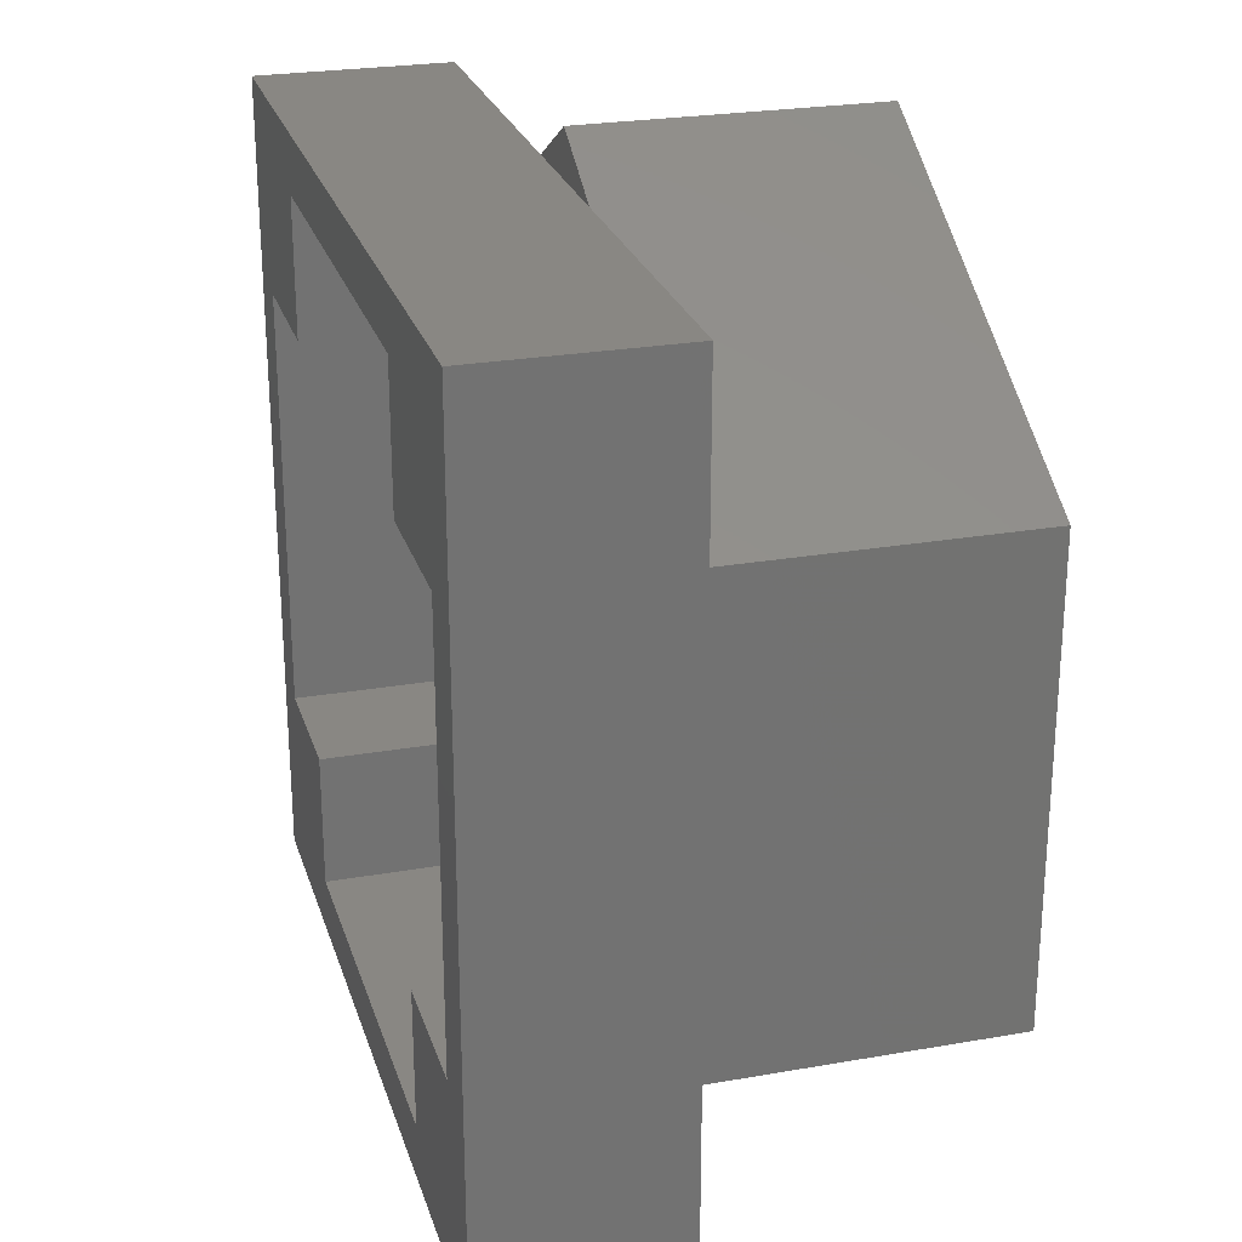
<metadata>
{"format":"stl","ext":"stl","renderer":"f3d","projection":"perspective","resolution":1024,"background":"white","views":[{"elev":25.2,"azim":74.2,"up":"+Y"}]}
</metadata>
<code>
# stl→obj: 376 verts, 1044 faces
v -21.03 -21.03 15
v -21.03 -21.03 25
v -21.03 21.03 25
v -4.076 -21.03 15
v -21.03 21.03 15
v -20.25 -11.69 15
v -11 -18.03 15
v -18.03 -4.125 25
v -18.03 -11 25
v -11 -18.03 25
v 4.125 -18.03 25
v 4.076 -21.03 15
v 21.03 -21.03 15
v 21.03 -21.03 25
v 21.03 21.03 25
v -20.25 11.69 15
v -14.82 14.82 15
v -11 18.03 15
v -4.076 21.03 15
v -18.03 11 25
v -15.53 11 25
v -12.4 11 25
v -11 11 25
v -11 12.58 25
v -11 18.03 25
v -4.125 18.03 25
v -20.25 -11.69 0
v 0 -23.38 0
v -20.25 11.69 0
v 20.25 -11.69 0
v -11 -17.03 15
v -11 17.03 15
v -10.88 17.1 15
v -10.87 17.11 15
v -10.67 17.22 15
v -10.19 17.5 15
v -9.869 17.68 15
v -9.867 17.69 15
v -9.273 18.03 15
v 0 23.38 15
v 0 23.38 0
v -18.03 -11 15
v -12.53 -11 25
v -18.03 11 15
v -14.9 -2.005 15
v -14.9 -2.048 15
v -14.89 -2.063 15
v -14.58 -3.202 15
v -13.79 -5.992 15
v -13.79 -5.996 15
v -11.67 -9.487 15
v -11 -11 18.86
v -11 -11 15
v -14.9 2.048 15
v -14.89 2.063 15
v -14.58 3.202 15
v -13.79 5.992 15
v -13.79 5.996 15
v -11.67 9.487 15
v -11 11 15
v -11 11 18.63
v -14.89 -2.052 15
v -14.89 2.041 15
v -14.89 -2.046 15
v -14.89 2.052 15
v -14.89 -2.054 15
v -14.89 2.054 15
v -14.89 2.046 15
v -10.04 -1.38 15
v -13.25 -2.9 15
v -13.25 2.9 15
v 0 0 15
v -14.57 -3.188 15
v -14.57 3.188 15
v -13.78 5.988 15
v -13.78 -5.988 15
v -13.79 -5.995 15
v -13.79 -5.994 15
v -13.79 -5.993 15
v -13.79 5.995 15
v -13.79 5.994 15
v -13.79 5.993 15
v -13.75 -6.048 15
v -13.75 6.048 15
v -13.77 -6.006 15
v -13.77 6.006 15
v -13.78 -5.997 15
v -13.78 5.997 15
v -10.25 -4.454 15
v -10.25 4.454 15
v -9.319 -7.582 15
v -9.319 7.582 15
v -10.35 -8.422 15
v -10.35 8.422 15
v -11.66 -9.485 15
v -11.66 9.485 15
v -11.23 -9.139 15
v -11.23 9.139 15
v -9.159 -2.004 15
v -11 -15.55 25
v -11 -11 25
v -11.67 -9.491 15
v -11.67 9.491 15
v -11.65 -9.508 15
v -11.65 9.508 15
v -10.72 -10.36 15
v -11 -10.1 15
v -10.72 10.36 15
v -11 10.1 15
v -8.719 12.23 15
v -8.719 -12.23 15
v -11 -10.11 15
v -11 10.11 15
v -9.273 -18.03 15
v -10.88 -17.1 15
v -10.72 -10.37 15
v -10.05 -11 15
v -10.72 10.37 15
v -10.05 11 15
v -10.87 -17.11 15
v -10.67 -17.22 15
v -10.04 -11.01 15
v -10.04 11.01 15
v -10.04 -11 15
v -10.04 11 15
v -8.673 -12.29 15
v -8.673 12.29 15
v -10.19 -17.5 15
v -8.671 -12.29 15
v -8.671 12.29 15
v -7.41 10.5 15
v -7.41 -10.5 15
v -7.335 5.967 15
v -7.335 -5.967 15
v -7.427 -3.226 15
v -5.043 -14.17 15
v -5.043 14.17 15
v -9.869 -17.68 15
v -5.036 -14.17 15
v -5.036 14.17 15
v -9.867 -17.69 15
v -1.045 -15 15
v -1.045 15 15
v -1.026 -15 15
v -1.026 15 15
v -6.148 8.709 15
v -6.148 -8.709 15
v 9.273 -18.03 15
v 9.273 18.03 15
v -8.667 -12.28 15
v -8.667 12.28 15
v -8.604 -12.31 15
v -8.604 12.31 15
v -5.033 -14.16 15
v -5.033 14.16 15
v -4.85 -13.65 15
v -4.85 13.65 15
v -5.574 -4.535 15
v -4.469 12.57 15
v -4.469 -12.57 15
v -5.048 7.152 15
v -5.048 -7.152 15
v -3.438 9.672 15
v -3.438 -9.672 15
v -3.99 -5.653 15
v -2.932 8.249 15
v -2.932 -8.249 15
v -1.095 -14.98 15
v -1.095 14.98 15
v -1.047 14.99 15
v -1.047 -14.99 15
v 11 18.03 15
v 11 18.03 25
v 0 -23.38 15
v 1.359 21.03 15
v -2.406 -6.771 15
v -0.7275 10.64 15
v -0.7275 -10.64 15
v -0.6453 9.434 15
v -0.6453 -9.434 15
v -0.5526 -8.079 15
v -1.041 -15 15
v -1.041 15 15
v -1.026 14.99 15
v -1.026 -14.99 15
v -1.036 -15 15
v -1.036 15 15
v -1.004 -15 15
v -0.9947 -15 15
v 9.797 -17.73 15
v -1.004 15 15
v -0.9947 15 15
v 9.797 17.73 15
v -0.9551 -14.99 15
v -0.9551 14.99 15
v 3.06 -14.72 15
v 9.798 -17.73 15
v 3.06 14.72 15
v 9.798 17.73 15
v 3.058 -14.71 15
v 3.058 14.71 15
v 2.444 -11.76 15
v 2.946 -14.18 15
v 2.444 11.76 15
v 2.946 14.18 15
v 2.275 10.95 15
v 2.275 -10.95 15
v 2.062 -9.925 15
v 5.717 -12.5 15
v 5.852 12.8 15
v 6.914 -13.34 15
v 6.914 13.34 15
v 6.919 12.98 15
v 6.919 -12.98 15
v 6.919 -7.408 15
v 6.919 -4.365 15
v 6.919 -4.208 15
v 6.919 -3.87 15
v 6.919 -1.939 15
v 6.919 0 15
v 6.919 1.939 15
v 6.919 3.87 15
v 6.919 4.208 15
v 6.919 4.365 15
v 6.919 7.408 15
v 4.076 21.03 15
v 9.996 17.61 15
v 9.997 17.61 15
v 10.34 17.41 15
v 10.42 17.37 15
v 10.44 17.35 15
v 10.9 17.09 15
v 11 17.03 15
v 20.25 11.69 15
v 20.25 11.69 0
v 5.852 -12.8 15
v 5.947 13.01 15
v 5.947 -13.01 15
v 6.175 13.51 15
v 6.175 -13.51 15
v 6.214 13.59 15
v 6.214 -13.59 15
v 3.071 -14.72 15
v 3.071 14.72 15
v 9.996 -17.61 15
v 6.223 -13.6 15
v 9.997 -17.61 15
v 6.223 13.6 15
v 11 -18.03 15
v 21.03 21.03 15
v 11 -18.03 25
v 6.907 -13.35 15
v 6.909 -13.35 15
v 6.904 13.35 15
v 6.907 13.35 15
v 6.904 -13.35 15
v 6.848 13.37 15
v 6.848 -13.37 15
v 6.919 13.35 15
v 6.919 -13.35 15
v 10.34 -17.41 15
v 6.919 13.34 15
v 6.919 -13.34 15
v 6.92 -13.35 15
v 6.921 -13.35 15
v 10.42 -17.37 15
v 6.927 -13.34 15
v 7.008 -13.15 15
v 8.681 -9.296 15
v 9.983 -6.299 15
v 10.06 -6.118 15
v 10.23 -5.723 15
v 11.34 -3.177 15
v 12.72 0 15
v 12.22 6.835 15
v 14.47 4.055 15
v 11.9 7.235 15
v 11.75 7.414 15
v 9.504 10.18 15
v 7.039 13.21 15
v 6.942 13.32 15
v 6.921 13.35 15
v 6.942 -13.32 15
v 7.065 -13.25 15
v 7.065 13.25 15
v 7.058 -13.24 15
v 7.058 13.24 15
v 7.039 -13.21 15
v 9.504 -10.18 15
v 10.24 11 15
v 10.26 10.98 15
v 10.24 -11 15
v 10.26 -10.98 15
v 10.24 11.01 15
v 10.24 -11.01 15
v 10.44 -17.35 15
v 10.3 10.93 15
v 11.75 -7.414 15
v 10.3 -10.93 15
v 11.9 -7.235 15
v 12.22 -6.835 15
v 10.25 -11 15
v 10.25 11 15
v 10.26 -11 15
v 10.9 -17.09 15
v 10.26 11 15
v 10.27 -10.99 15
v 10.27 -10.98 15
v 10.27 10.99 15
v 10.27 10.98 15
v 11 -10.99 15
v 11 -11 15
v 11 10.99 15
v 11 11 15
v 11 -10.09 15
v 11 10.09 15
v 11 -10.07 15
v 11 10.07 15
v 12.68 -8.003 15
v 12.68 8.003 15
v 12.25 -7.728 15
v 12.25 7.728 15
v 11 -17.03 15
v 11 -12.56 25
v 11 -11 18.73
v 14.82 -14.82 15
v 11 -11 25
v 18.03 -11 15
v 15.59 -11 25
v 12.65 -8.054 15
v 12.65 8.054 15
v 18.03 11 15
v 11 11 18.14
v 11 11 25
v 12.67 11 25
v 11 12.25 25
v 11 15.54 25
v 18.03 11 25
v 14.46 -4.086 15
v 14.47 -4.055 15
v 12.37 7.524 15
v 12.37 -7.524 15
v 12.65 -7.073 15
v 14.44 -4.12 15
v 12.65 7.073 15
v 14.44 4.12 15
v 14.46 4.086 15
v 12.84 7.809 15
v 12.84 -7.809 15
v 13.06 -7.304 15
v 13.06 7.304 15
v 12.69 8.008 15
v 12.69 -8.008 15
v 12.85 7.814 15
v 12.85 -7.814 15
v 14.48 0 15
v 14.47 4.04 15
v 13.07 -7.31 15
v 13.07 7.31 15
v 14.48 -4.066 15
v 14.48 4.066 15
v 14.48 -4.065 15
v 14.48 4.065 15
v 14.48 -4.064 15
v 14.48 4.064 15
v 14.48 -3.985 15
v 14.48 3.985 15
v 14.48 4.058 15
v 14.48 -4.058 15
v 15.03 0 15
v 15.04 -0.02438 15
v 15.04 0.02438 15
v 20.25 -11.69 15
v 15.04 0 15
v 18.03 -11 25
v 18.03 4.125 25
f 1 2 3
f 1 4 2
f 5 1 3
f 6 1 5
f 6 7 1
f 7 4 1
f 3 2 8
f 8 2 9
f 9 2 10
f 11 10 2
f 4 12 2
f 12 13 2
f 11 2 14
f 13 14 2
f 5 3 15
f 16 6 5
f 16 5 17
f 5 18 17
f 5 19 18
f 19 5 15
f 20 3 8
f 3 20 21
f 3 21 22
f 3 22 23
f 23 24 3
f 25 3 24
f 26 3 25
f 26 15 3
f 27 6 16
f 27 28 6
f 29 27 16
f 30 27 29
f 28 27 30
f 6 31 7
f 28 31 6
f 29 16 17
f 29 17 32
f 29 32 33
f 29 33 34
f 29 34 35
f 29 35 35
f 29 35 36
f 29 36 36
f 29 36 37
f 29 37 38
f 29 38 39
f 29 39 19
f 29 19 40
f 41 29 40
f 29 41 30
f 8 9 42
f 43 42 9
f 8 42 44
f 45 44 42
f 45 42 46
f 47 46 42
f 47 42 47
f 47 42 47
f 47 42 48
f 48 42 49
f 49 42 50
f 42 51 50
f 43 52 42
f 51 42 53
f 52 53 42
f 43 9 10
f 20 8 44
f 21 20 44
f 21 44 22
f 45 54 44
f 55 44 54
f 55 55 44
f 55 56 44
f 56 57 44
f 57 58 44
f 44 58 59
f 22 44 23
f 59 60 44
f 61 44 60
f 23 44 61
f 45 46 62
f 62 46 47
f 63 54 45
f 64 45 62
f 64 63 45
f 54 65 55
f 65 54 63
f 47 47 62
f 55 55 65
f 47 47 62
f 47 62 62
f 62 62 47
f 47 66 62
f 66 47 48
f 65 65 55
f 65 67 55
f 55 67 56
f 62 64 62
f 68 65 65
f 68 65 63
f 62 64 62
f 64 62 64
f 64 62 64
f 64 62 66
f 68 65 68
f 67 65 68
f 64 64 64
f 64 64 64
f 64 63 63
f 64 64 64
f 64 63 63
f 64 64 63
f 68 68 63
f 68 63 63
f 68 68 68
f 64 64 64
f 66 64 64
f 68 68 68
f 67 68 68
f 64 64 64
f 63 68 63
f 64 64 66
f 66 66 64
f 63 64 69
f 64 66 66
f 66 70 64
f 70 69 64
f 63 69 68
f 68 67 68
f 68 67 67
f 68 71 67
f 68 72 71
f 69 72 68
f 67 68 67
f 66 73 66
f 66 48 73
f 67 74 67
f 56 67 74
f 66 73 66
f 67 74 67
f 66 73 70
f 67 71 74
f 17 18 32
f 74 57 56
f 48 49 73
f 57 74 75
f 75 75 74
f 71 75 74
f 49 76 73
f 76 76 73
f 76 70 73
f 49 50 77
f 49 77 78
f 49 78 79
f 49 79 76
f 57 80 58
f 81 80 57
f 82 81 57
f 57 75 82
f 50 83 77
f 83 50 51
f 58 80 84
f 58 84 59
f 77 85 78
f 85 77 83
f 80 81 86
f 86 84 80
f 78 87 79
f 87 78 85
f 82 88 81
f 88 86 81
f 79 87 76
f 75 88 82
f 76 87 76
f 75 88 75
f 76 87 87
f 87 89 76
f 70 76 89
f 88 75 88
f 75 90 88
f 71 90 75
f 87 85 87
f 86 88 88
f 85 85 87
f 85 91 87
f 89 87 91
f 86 86 88
f 92 86 88
f 90 92 88
f 83 85 85
f 86 84 86
f 83 83 85
f 83 93 85
f 91 85 93
f 84 84 86
f 84 86 94
f 92 94 86
f 83 95 83
f 83 51 95
f 84 96 84
f 96 59 84
f 95 95 83
f 95 97 83
f 93 83 97
f 96 96 84
f 98 96 84
f 94 98 84
f 71 72 90
f 89 99 70
f 69 70 99
f 100 43 10
f 101 43 100
f 43 101 52
f 102 95 51
f 102 51 53
f 96 103 59
f 103 60 59
f 104 95 102
f 104 102 53
f 96 105 103
f 105 60 103
f 95 95 106
f 104 107 95
f 107 106 95
f 96 108 96
f 105 96 109
f 109 96 108
f 98 110 96
f 110 108 96
f 97 95 111
f 95 106 111
f 112 104 53
f 104 112 107
f 113 105 109
f 105 113 60
f 110 98 94
f 97 111 93
f 100 10 7
f 10 114 7
f 52 7 31
f 100 7 52
f 114 4 7
f 114 10 11
f 52 31 53
f 53 31 115
f 28 115 31
f 101 100 52
f 112 53 116
f 53 115 117
f 116 53 117
f 112 116 107
f 107 116 106
f 118 113 109
f 118 109 108
f 60 113 118
f 61 60 32
f 60 33 32
f 60 119 33
f 118 119 60
f 24 23 61
f 24 61 18
f 61 32 18
f 24 18 25
f 26 25 18
f 26 18 39
f 18 19 39
f 120 117 115
f 28 120 115
f 34 33 119
f 121 122 120
f 28 121 120
f 117 120 122
f 35 34 123
f 119 123 34
f 117 106 116
f 108 119 118
f 106 117 124
f 124 111 106
f 111 106 111
f 108 125 119
f 125 108 110
f 110 110 108
f 121 126 121
f 28 121 121
f 122 121 126
f 35 35 127
f 123 127 35
f 128 129 121
f 28 128 121
f 126 121 129
f 36 35 130
f 127 130 35
f 92 131 94
f 110 94 131
f 91 93 132
f 111 132 93
f 133 92 90
f 90 72 133
f 89 91 134
f 99 89 135
f 134 135 89
f 128 136 128
f 28 128 128
f 129 128 136
f 36 36 137
f 130 137 36
f 138 139 128
f 28 138 128
f 136 128 139
f 37 36 140
f 137 140 36
f 122 124 117
f 125 123 119
f 99 72 69
f 122 111 124
f 111 122 126
f 123 125 110
f 123 110 127
f 111 124 111
f 110 110 125
f 141 142 138
f 28 141 138
f 139 138 142
f 38 37 143
f 140 143 37
f 114 144 141
f 28 114 141
f 142 141 144
f 39 38 145
f 143 145 38
f 146 131 92
f 146 92 133
f 91 132 147
f 91 147 134
f 28 4 114
f 148 144 114
f 11 148 114
f 26 39 149
f 39 145 149
f 135 72 99
f 111 111 150
f 150 132 111
f 110 110 151
f 151 110 131
f 111 150 111
f 150 111 150
f 110 110 151
f 151 151 110
f 111 126 150
f 127 110 151
f 129 129 126
f 129 150 126
f 130 127 130
f 127 151 130
f 152 129 129
f 152 129 136
f 130 153 130
f 137 130 153
f 129 152 150
f 130 151 153
f 150 150 152
f 151 153 151
f 153 151 153
f 153 151 131
f 152 152 150
f 152 132 150
f 152 152 154
f 152 136 154
f 153 155 153
f 137 153 155
f 132 152 156
f 154 152 154
f 154 156 152
f 131 157 153
f 155 155 153
f 155 153 157
f 134 158 135
f 158 72 135
f 146 159 131
f 157 131 159
f 147 132 160
f 156 160 132
f 146 133 161
f 133 72 161
f 134 147 162
f 162 158 134
f 146 161 163
f 163 159 146
f 164 162 147
f 160 164 147
f 162 165 158
f 165 72 158
f 161 166 163
f 161 72 166
f 165 162 167
f 162 164 167
f 139 154 136
f 140 137 155
f 139 168 154
f 139 142 168
f 140 155 169
f 169 143 140
f 155 169 155
f 169 155 157
f 154 168 154
f 154 168 156
f 168 154 168
f 169 169 155
f 169 157 159
f 168 160 156
f 163 170 159
f 169 159 170
f 164 160 171
f 168 171 160
f 26 149 172
f 26 172 173
f 173 15 26
f 28 174 4
f 174 12 4
f 175 40 19
f 175 19 15
f 176 165 167
f 165 176 72
f 177 163 166
f 177 170 163
f 178 167 164
f 178 164 171
f 179 177 166
f 166 72 179
f 180 176 167
f 180 167 178
f 180 181 176
f 176 181 72
f 169 170 169
f 168 171 168
f 171 171 168
f 182 171 168
f 142 182 168
f 170 170 169
f 183 169 170
f 183 143 169
f 184 170 170
f 184 170 177
f 185 171 171
f 185 178 171
f 186 171 182
f 171 186 185
f 185 171 185
f 187 183 170
f 187 170 184
f 184 184 170
f 142 144 182
f 183 145 143
f 186 182 144
f 183 187 145
f 185 186 144
f 184 145 187
f 144 188 185
f 188 144 189
f 144 190 189
f 144 148 190
f 145 184 191
f 191 192 145
f 193 145 192
f 193 149 145
f 185 185 194
f 188 194 185
f 184 195 184
f 191 184 195
f 184 195 195
f 177 195 184
f 194 185 194
f 185 194 178
f 188 189 194
f 195 192 191
f 194 189 196
f 196 189 197
f 190 197 189
f 192 195 198
f 199 192 198
f 193 192 199
f 194 194 200
f 196 200 194
f 195 201 195
f 198 195 201
f 202 178 194
f 194 203 202
f 194 200 203
f 200 194 200
f 177 204 195
f 195 204 205
f 195 205 201
f 201 201 195
f 179 206 177
f 177 206 204
f 207 180 178
f 207 178 202
f 179 72 206
f 180 208 181
f 180 207 208
f 181 208 72
f 28 30 174
f 30 12 174
f 209 72 208
f 206 72 210
f 209 211 72
f 210 72 212
f 212 72 213
f 211 214 72
f 215 72 214
f 216 72 215
f 217 72 216
f 218 72 217
f 219 72 218
f 220 72 219
f 221 72 220
f 222 72 221
f 223 72 222
f 224 72 223
f 225 72 224
f 213 72 225
f 41 40 226
f 41 226 149
f 41 149 193
f 41 193 199
f 41 199 227
f 41 227 228
f 41 228 229
f 41 229 230
f 41 230 230
f 41 230 230
f 41 230 231
f 41 231 232
f 41 232 232
f 41 232 233
f 41 233 234
f 235 30 41
f 235 41 234
f 175 226 40
f 226 175 15
f 208 207 209
f 204 206 210
f 236 207 202
f 209 207 236
f 205 204 237
f 237 204 210
f 203 238 202
f 236 202 238
f 201 205 239
f 237 239 205
f 200 240 203
f 238 203 240
f 201 241 201
f 241 201 239
f 200 200 242
f 242 240 200
f 200 196 243
f 243 242 200
f 201 244 198
f 244 201 241
f 196 245 243
f 196 197 245
f 198 244 227
f 199 198 227
f 243 246 242
f 247 246 243
f 245 247 243
f 241 248 244
f 244 248 228
f 227 244 228
f 12 148 249
f 30 148 12
f 12 249 13
f 172 149 226
f 172 226 250
f 250 226 15
f 11 249 148
f 11 251 249
f 251 11 14
f 252 209 236
f 252 253 209
f 253 211 209
f 254 237 210
f 255 254 210
f 255 210 212
f 256 236 238
f 252 236 256
f 257 239 237
f 254 257 237
f 238 240 258
f 256 238 258
f 257 241 239
f 258 240 242
f 248 241 257
f 257 257 241
f 258 242 246
f 258 242 258
f 257 259 248
f 248 259 229
f 228 248 229
f 258 246 260
f 260 246 261
f 261 246 247
f 258 258 256
f 254 257 257
f 256 256 258
f 258 260 256
f 257 254 254
f 259 257 254
f 256 252 256
f 255 254 254
f 252 252 256
f 260 252 256
f 255 255 254
f 254 255 259
f 252 252 253
f 255 212 255
f 253 252 253
f 253 252 260
f 212 212 255
f 255 212 259
f 253 253 211
f 211 253 211
f 211 253 260
f 212 212 212
f 212 262 212
f 212 213 262
f 211 211 211
f 211 263 211
f 214 211 263
f 212 212 212
f 212 259 212
f 212 259 259
f 211 211 211
f 260 211 211
f 260 211 260
f 211 263 211
f 263 263 211
f 262 212 212
f 262 262 212
f 262 212 262
f 259 212 262
f 259 259 212
f 260 260 211
f 260 263 211
f 263 263 211
f 260 260 264
f 265 264 260
f 265 265 260
f 260 266 265
f 260 261 266
f 260 264 260
f 263 260 264
f 264 264 260
f 263 263 267
f 264 267 263
f 263 263 267
f 267 267 263
f 214 263 267
f 267 267 263
f 215 214 268
f 267 268 214
f 216 215 269
f 268 269 215
f 217 216 270
f 269 270 216
f 218 217 271
f 270 271 217
f 219 218 272
f 271 272 218
f 220 219 273
f 272 273 219
f 221 220 274
f 273 274 220
f 222 221 275
f 275 221 276
f 274 276 221
f 223 222 277
f 277 222 275
f 224 223 278
f 278 223 277
f 225 224 279
f 279 224 278
f 225 280 213
f 280 225 279
f 213 281 262
f 213 280 281
f 262 281 262
f 281 262 281
f 262 281 262
f 281 262 281
f 262 282 259
f 282 262 281
f 259 282 259
f 282 259 282
f 259 282 259
f 259 282 282
f 259 282 230
f 229 259 230
f 265 264 264
f 265 264 265
f 265 267 264
f 282 282 282
f 265 265 265
f 265 265 265
f 283 265 265
f 283 267 265
f 282 282 282
f 281 282 282
f 282 282 230
f 230 282 230
f 265 265 266
f 265 266 266
f 283 265 284
f 266 284 265
f 266 265 266
f 285 282 281
f 282 285 230
f 230 282 230
f 267 267 283
f 267 267 283
f 283 283 267
f 283 267 283
f 268 267 283
f 283 283 286
f 286 283 284
f 287 281 281
f 285 281 287
f 286 283 283
f 281 287 281
f 283 288 268
f 288 283 286
f 281 280 287
f 269 268 288
f 280 279 287
f 289 288 286
f 288 289 269
f 285 287 290
f 279 291 287
f 290 287 291
f 291 291 287
f 284 292 286
f 293 289 286
f 292 293 286
f 293 286 293
f 285 290 294
f 285 294 231
f 230 285 231
f 292 284 295
f 284 296 295
f 266 296 284
f 270 269 289
f 30 190 148
f 297 291 279
f 297 279 278
f 289 298 270
f 299 289 293
f 299 298 289
f 30 197 190
f 30 245 197
f 270 298 271
f 30 247 245
f 30 261 247
f 272 271 300
f 298 300 271
f 273 272 301
f 300 301 272
f 292 295 302
f 293 292 302
f 294 290 303
f 290 291 303
f 302 295 304
f 304 295 305
f 295 296 305
f 294 303 306
f 306 232 294
f 231 294 232
f 293 302 304
f 304 302 304
f 303 291 306
f 306 303 306
f 291 297 291
f 297 291 297
f 293 293 299
f 293 299 299
f 307 293 304
f 293 307 308
f 293 308 299
f 299 299 293
f 306 291 309
f 309 291 310
f 310 291 297
f 297 291 297
f 304 304 307
f 306 306 309
f 307 304 308
f 308 304 311
f 305 304 305
f 305 312 304
f 312 311 304
f 306 309 310
f 310 313 306
f 232 306 232
f 314 232 306
f 314 306 313
f 307 308 308
f 310 310 309
f 308 308 299
f 297 310 310
f 299 308 315
f 311 315 308
f 310 297 316
f 316 313 310
f 299 299 317
f 315 317 299
f 297 318 297
f 316 297 318
f 299 299 319
f 317 319 299
f 297 320 297
f 318 297 320
f 299 321 298
f 321 299 319
f 297 278 322
f 320 297 322
f 30 266 261
f 30 266 266
f 30 266 266
f 30 296 266
f 30 305 296
f 30 305 305
f 305 323 312
f 30 323 305
f 232 314 233
f 251 324 249
f 325 323 249
f 326 249 323
f 324 325 249
f 13 249 326
f 324 251 14
f 325 312 323
f 30 326 323
f 324 327 325
f 327 324 14
f 325 328 312
f 328 311 312
f 327 329 325
f 329 328 325
f 14 329 327
f 311 330 315
f 330 311 328
f 317 315 330
f 330 319 317
f 318 331 316
f 318 320 331
f 316 331 313
f 332 314 313
f 331 332 313
f 333 233 314
f 333 314 332
f 334 172 333
f 335 334 333
f 333 172 233
f 335 333 332
f 334 336 172
f 334 335 336
f 336 337 172
f 336 335 337
f 337 173 172
f 337 335 173
f 234 233 172
f 234 172 250
f 335 338 173
f 338 15 173
f 301 339 273
f 274 273 340
f 339 340 273
f 322 278 277
f 321 300 298
f 275 341 277
f 341 322 277
f 342 301 300
f 321 342 300
f 342 343 301
f 344 301 343
f 344 339 301
f 275 345 341
f 275 346 345
f 275 347 346
f 347 275 276
f 322 341 320
f 319 342 321
f 345 348 341
f 320 341 348
f 343 342 349
f 319 349 342
f 350 343 349
f 350 344 343
f 345 351 348
f 345 346 351
f 331 320 352
f 352 332 331
f 330 353 319
f 353 330 328
f 335 332 338
f 352 320 348
f 348 348 320
f 353 349 319
f 349 319 349
f 352 348 354
f 354 332 352
f 353 355 349
f 355 353 328
f 340 356 274
f 357 276 274
f 357 274 356
f 348 348 348
f 348 348 351
f 349 349 349
f 350 349 349
f 348 348 348
f 348 348 354
f 349 349 349
f 349 355 349
f 348 348 351
f 350 349 349
f 355 355 349
f 349 355 355
f 350 349 355
f 354 348 354
f 354 348 354
f 354 348 351
f 354 332 354
f 355 355 328
f 355 355 328
f 354 332 354
f 358 350 355
f 358 355 328
f 351 359 354
f 359 332 354
f 344 350 358
f 344 350 344
f 359 351 346
f 346 346 351
f 344 358 360
f 328 360 358
f 346 361 359
f 332 359 361
f 344 339 344
f 347 346 346
f 344 339 339
f 362 339 344
f 360 362 344
f 346 347 347
f 347 363 346
f 361 346 363
f 339 340 339
f 347 276 347
f 340 339 340
f 364 340 339
f 362 364 339
f 347 276 276
f 347 276 365
f 363 347 365
f 340 340 340
f 340 366 340
f 340 340 340
f 366 356 340
f 276 276 276
f 276 276 357
f 276 276 276
f 340 340 340
f 340 366 340
f 366 340 366
f 276 276 276
f 357 276 276
f 357 357 276
f 340 340 340
f 276 276 276
f 364 340 340
f 276 276 365
f 357 357 276
f 357 365 276
f 365 276 365
f 364 364 340
f 366 340 364
f 366 340 366
f 357 357 367
f 367 357 356
f 357 367 357
f 357 367 367
f 365 357 368
f 357 367 367
f 357 367 368
f 364 362 364
f 363 365 365
f 363 363 365
f 368 363 365
f 364 362 362
f 364 362 369
f 366 364 369
f 360 362 362
f 363 361 363
f 361 361 363
f 368 361 363
f 360 360 362
f 360 369 362
f 360 328 360
f 361 332 361
f 368 332 361
f 369 360 328
f 370 366 369
f 370 369 371
f 371 369 328
f 366 366 370
f 366 366 370
f 356 366 370
f 370 367 356
f 367 367 370
f 367 370 367
f 370 368 367
f 368 370 372
f 368 372 332
f 30 373 326
f 13 326 373
f 371 372 370
f 372 371 374
f 328 374 371
f 372 374 332
f 374 328 332
f 375 328 329
f 329 14 375
f 376 328 375
f 376 332 328
f 375 14 376
f 338 332 376
f 376 15 338
f 376 14 15
f 30 235 373
f 235 234 373
f 234 250 373
f 250 13 373
f 13 250 14
f 250 15 14

</code>
